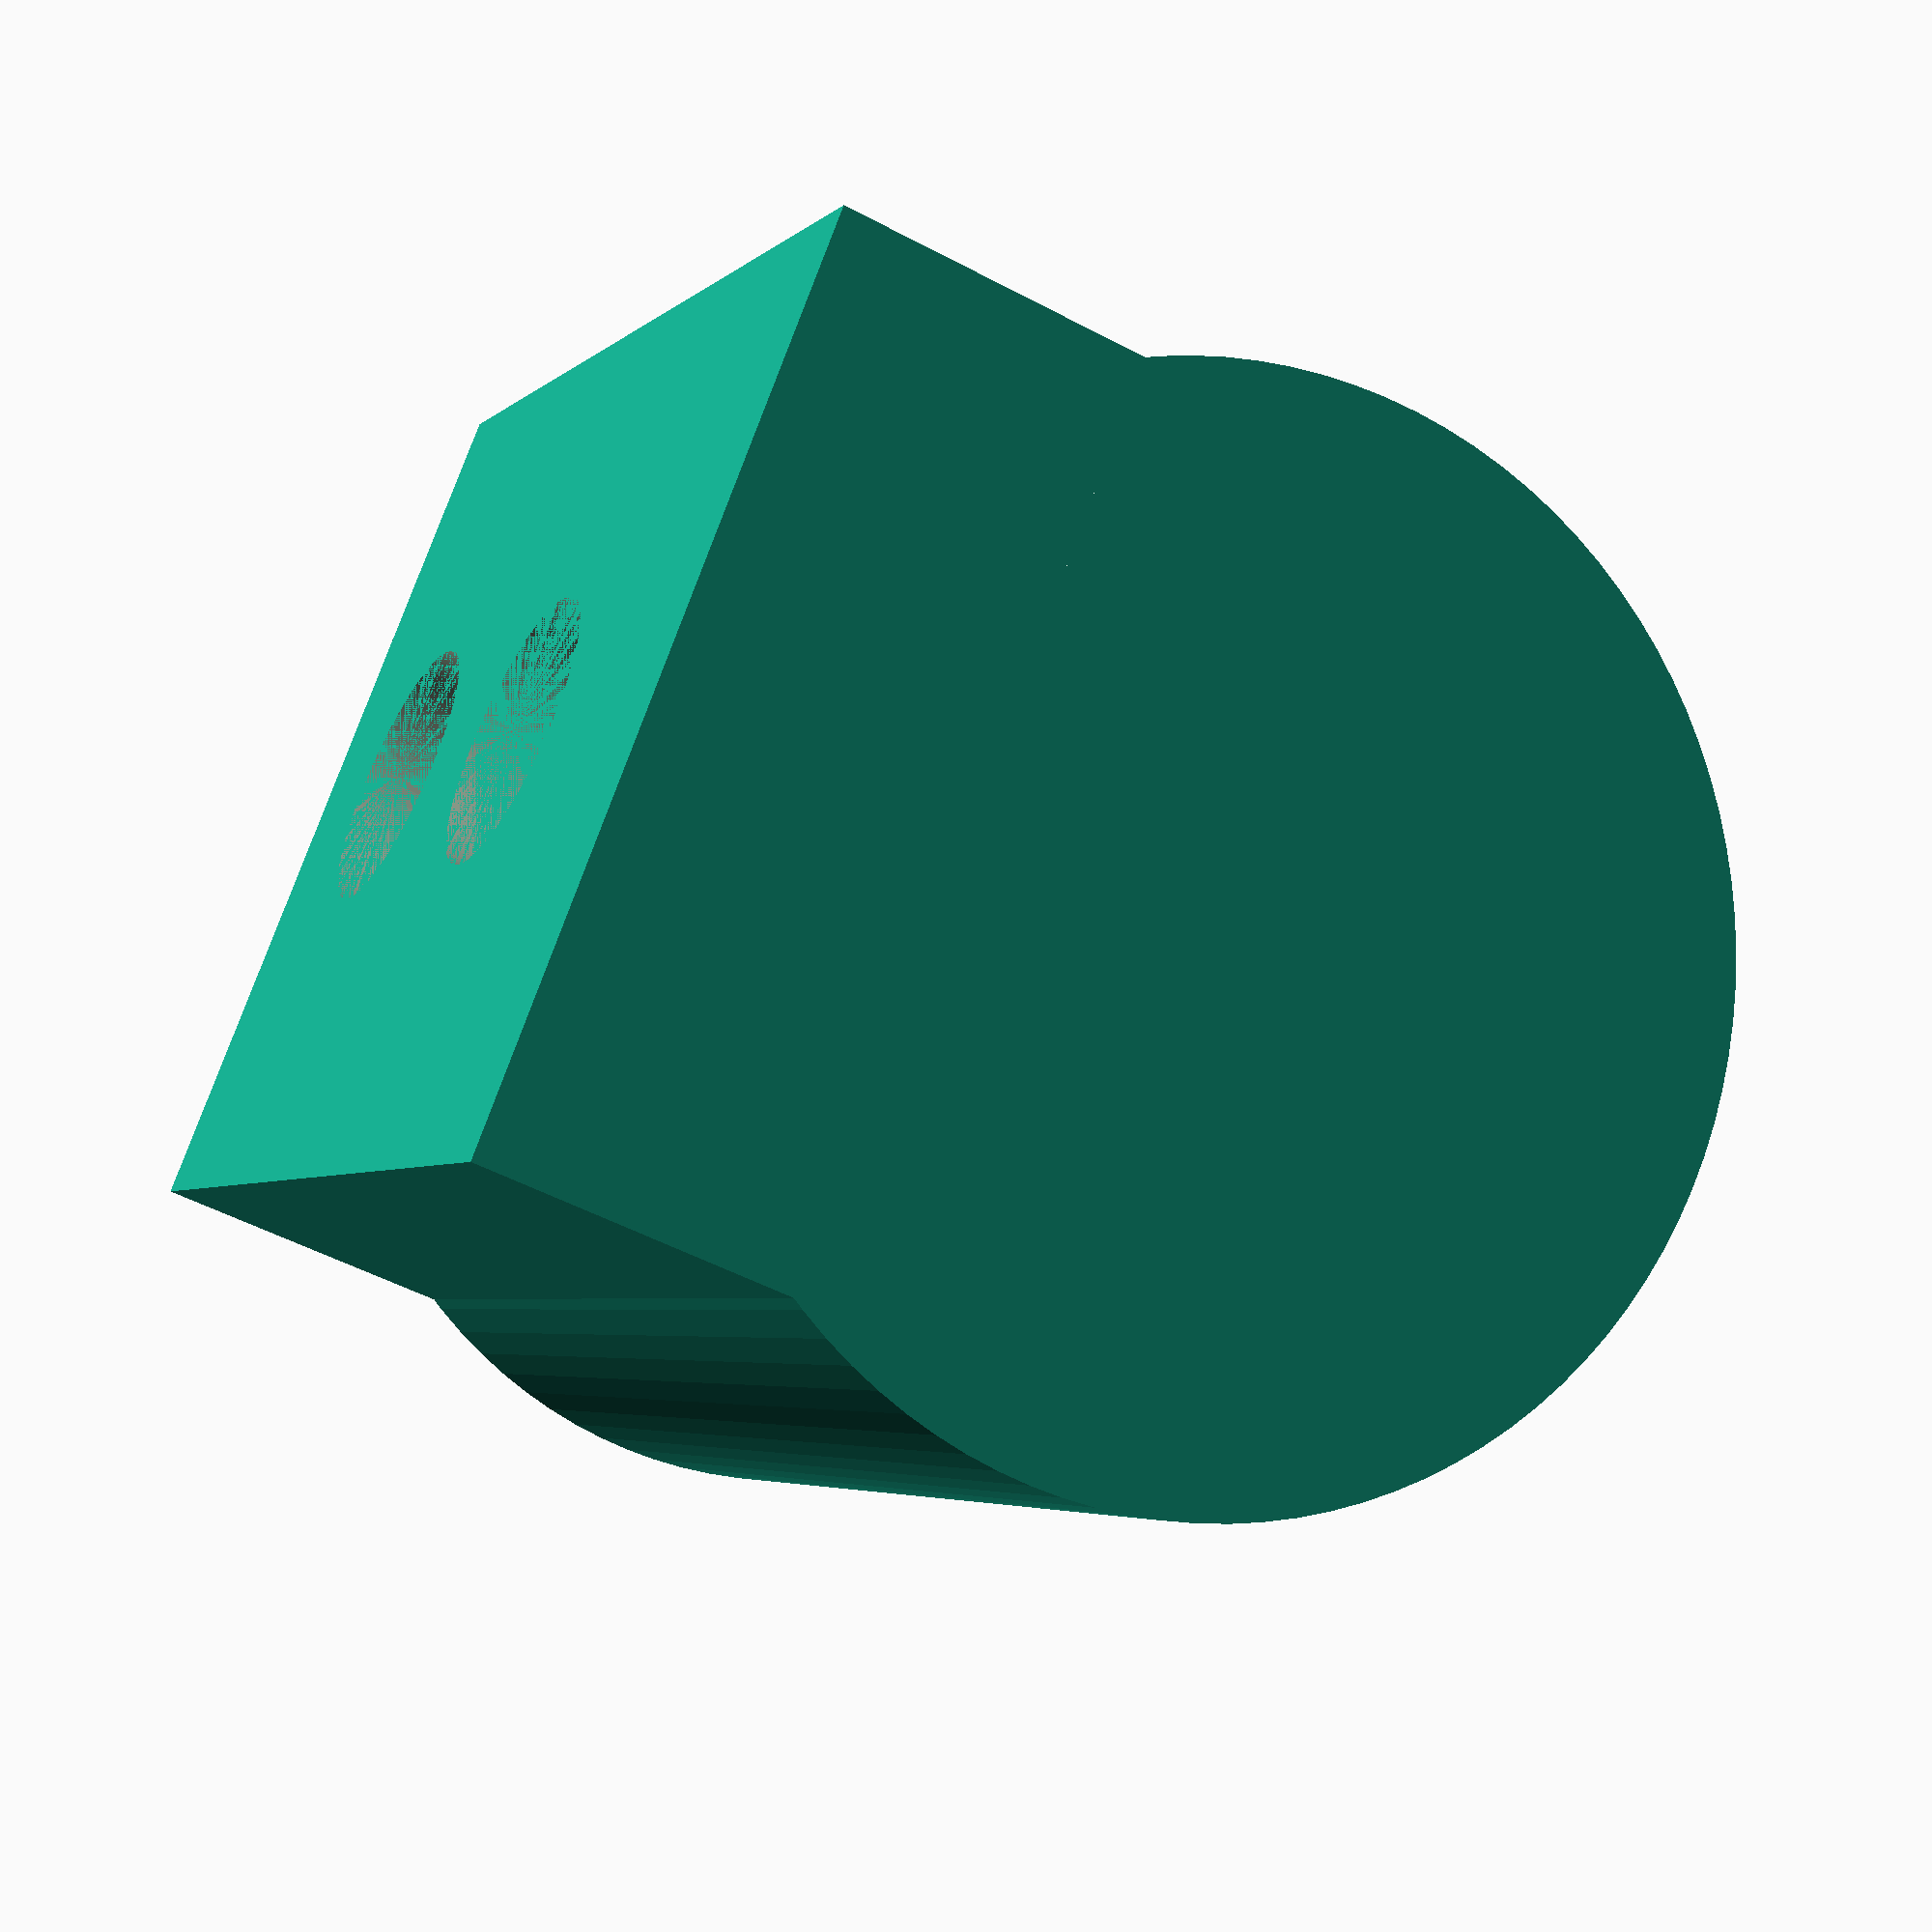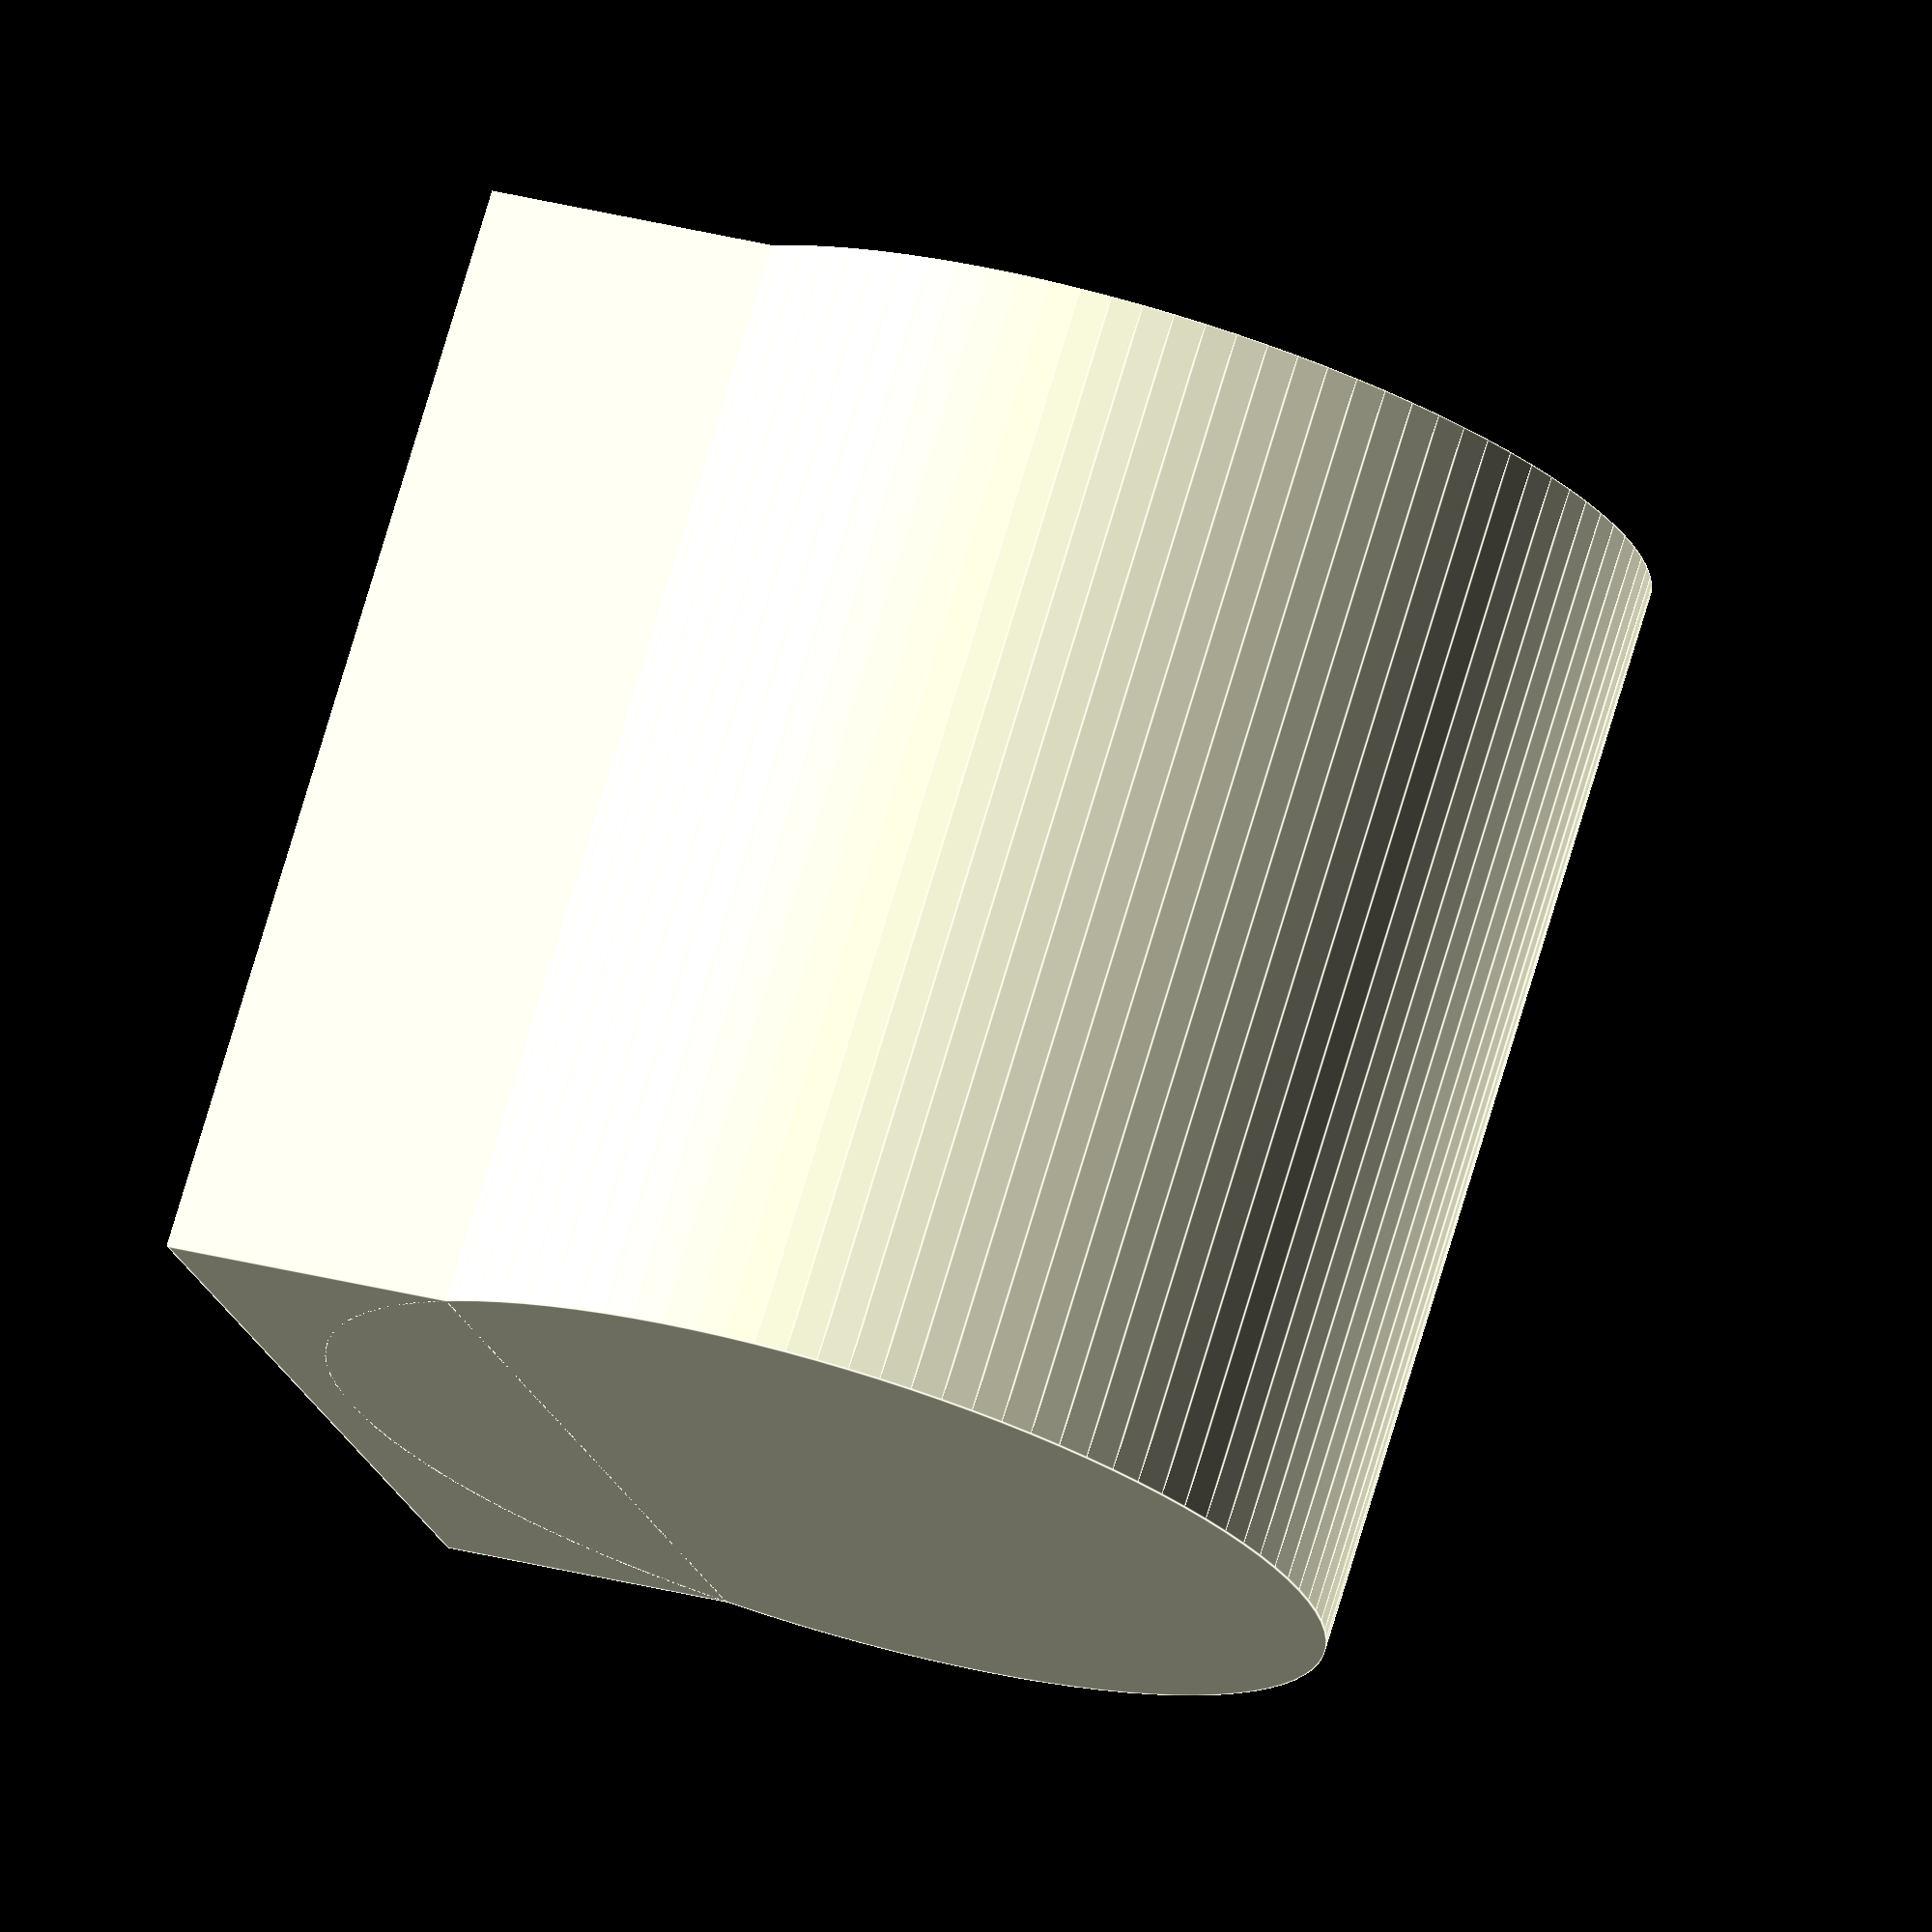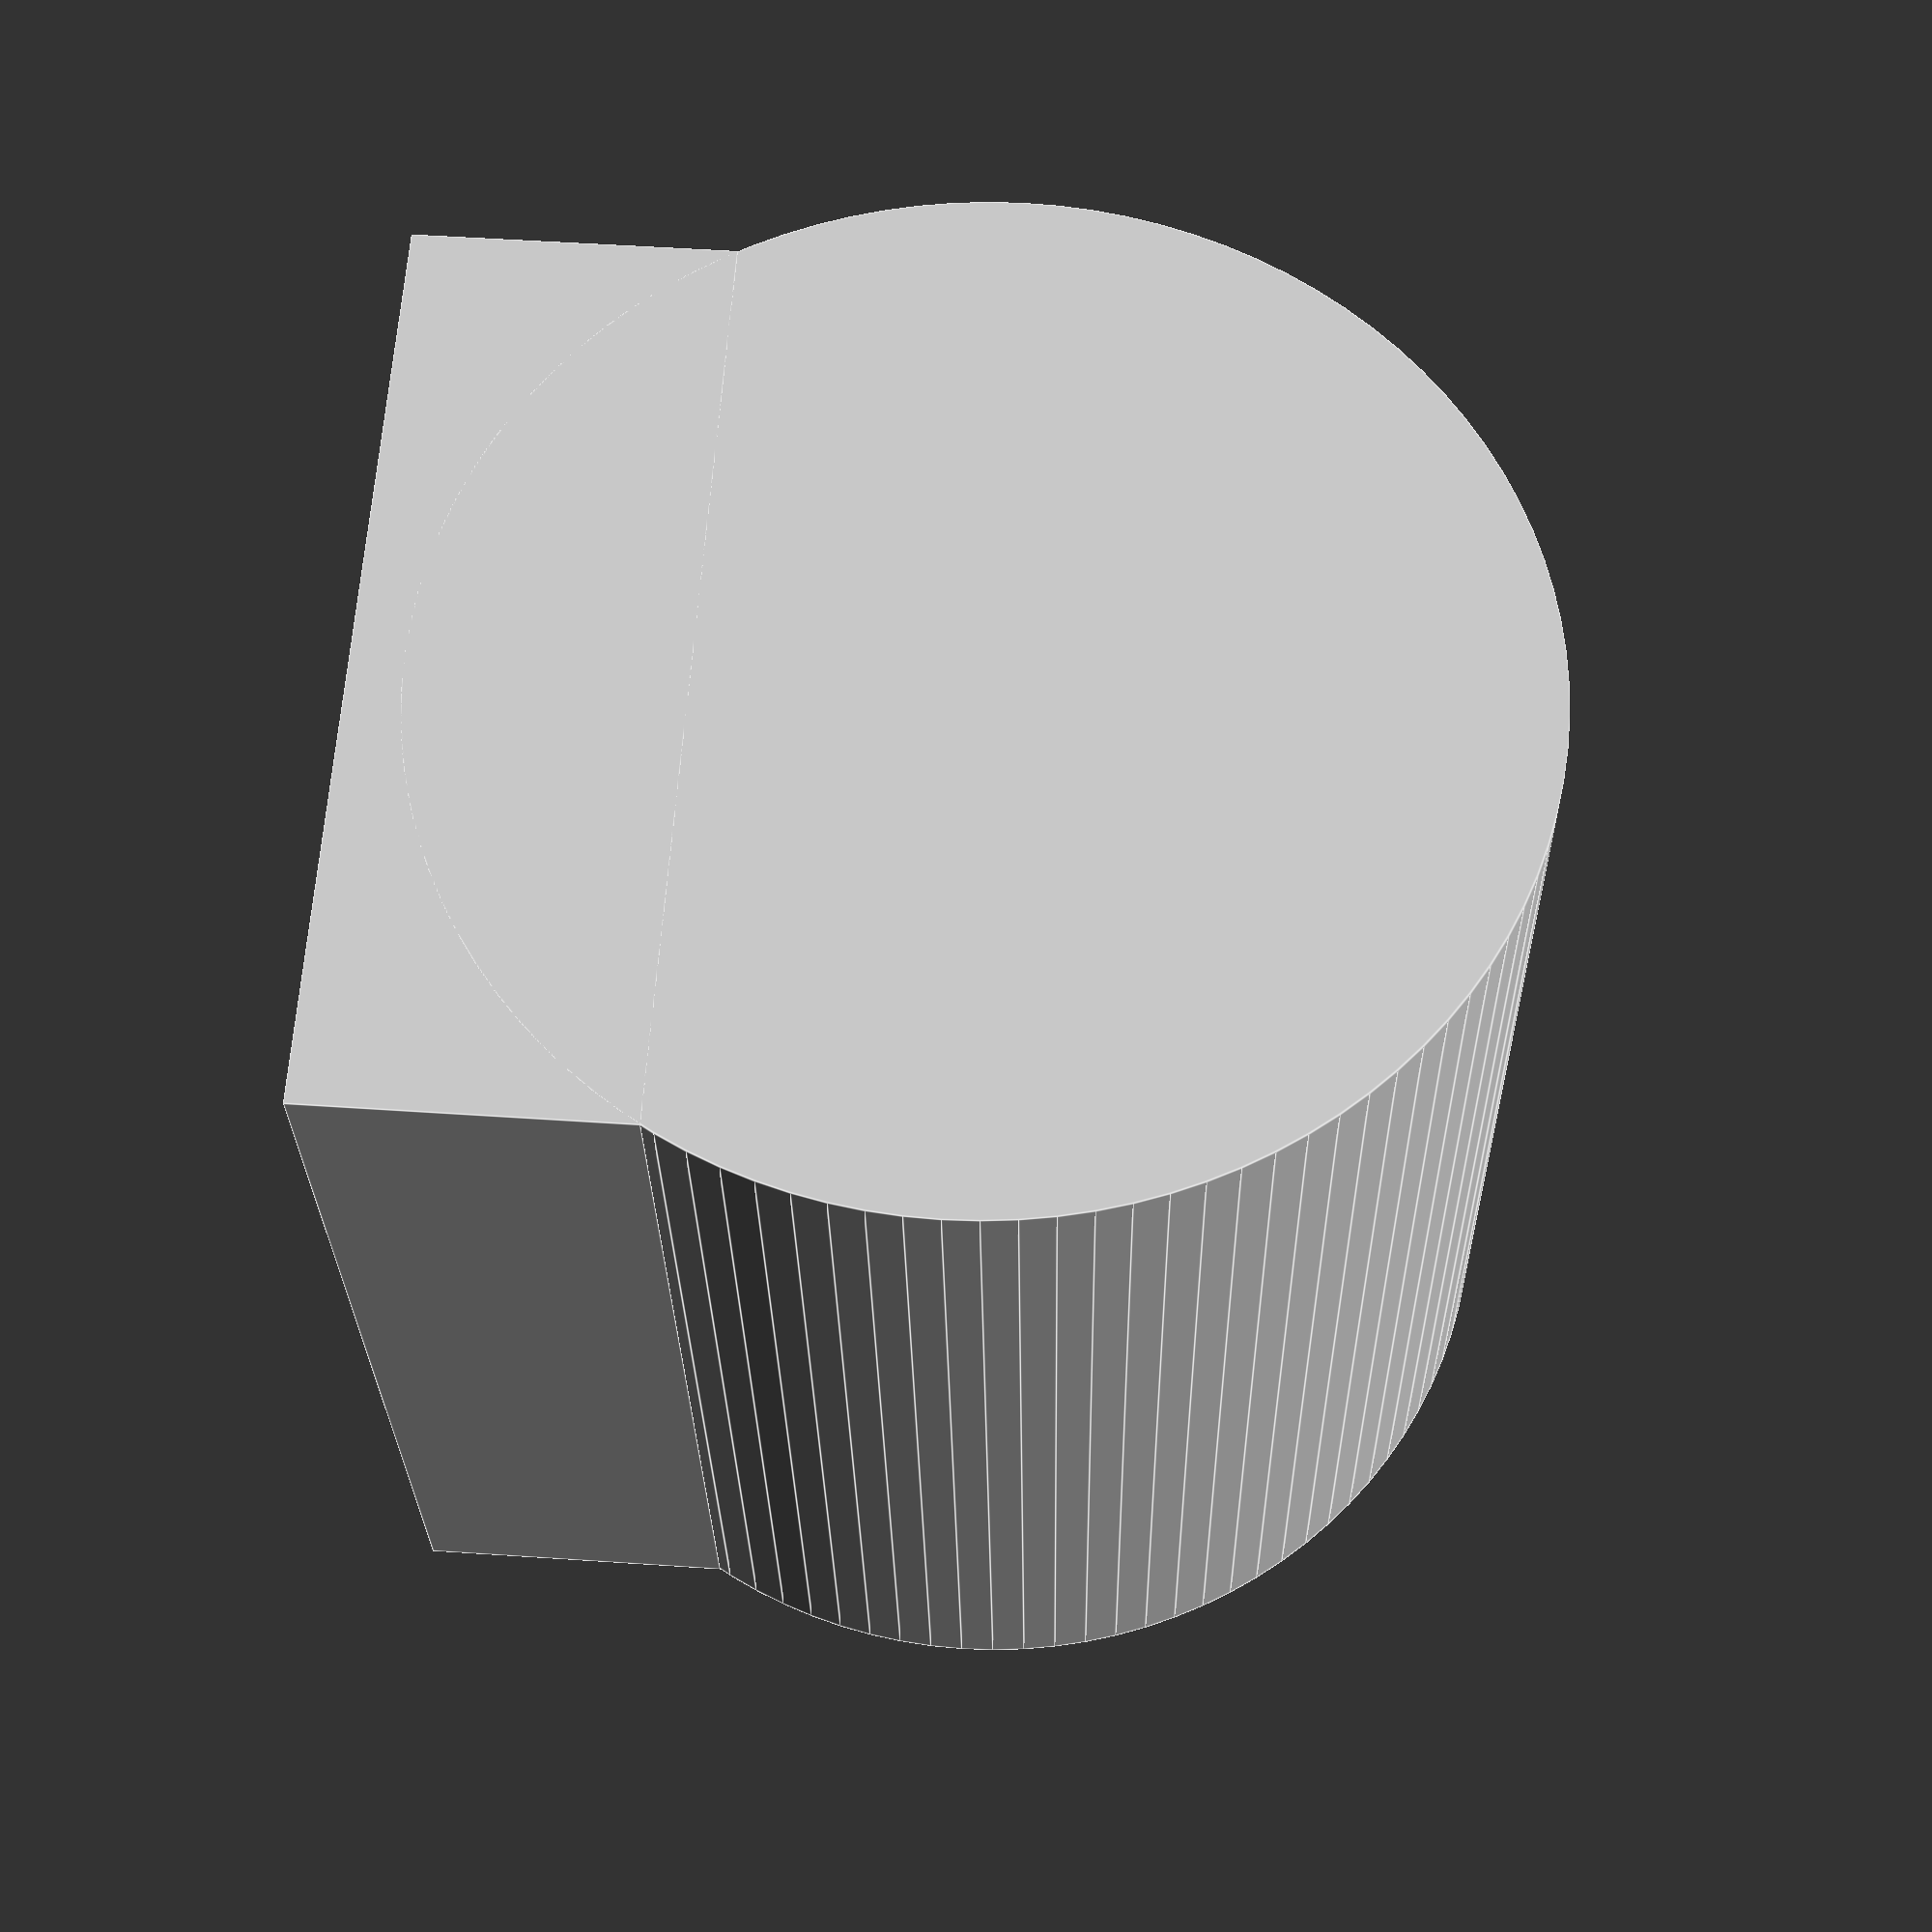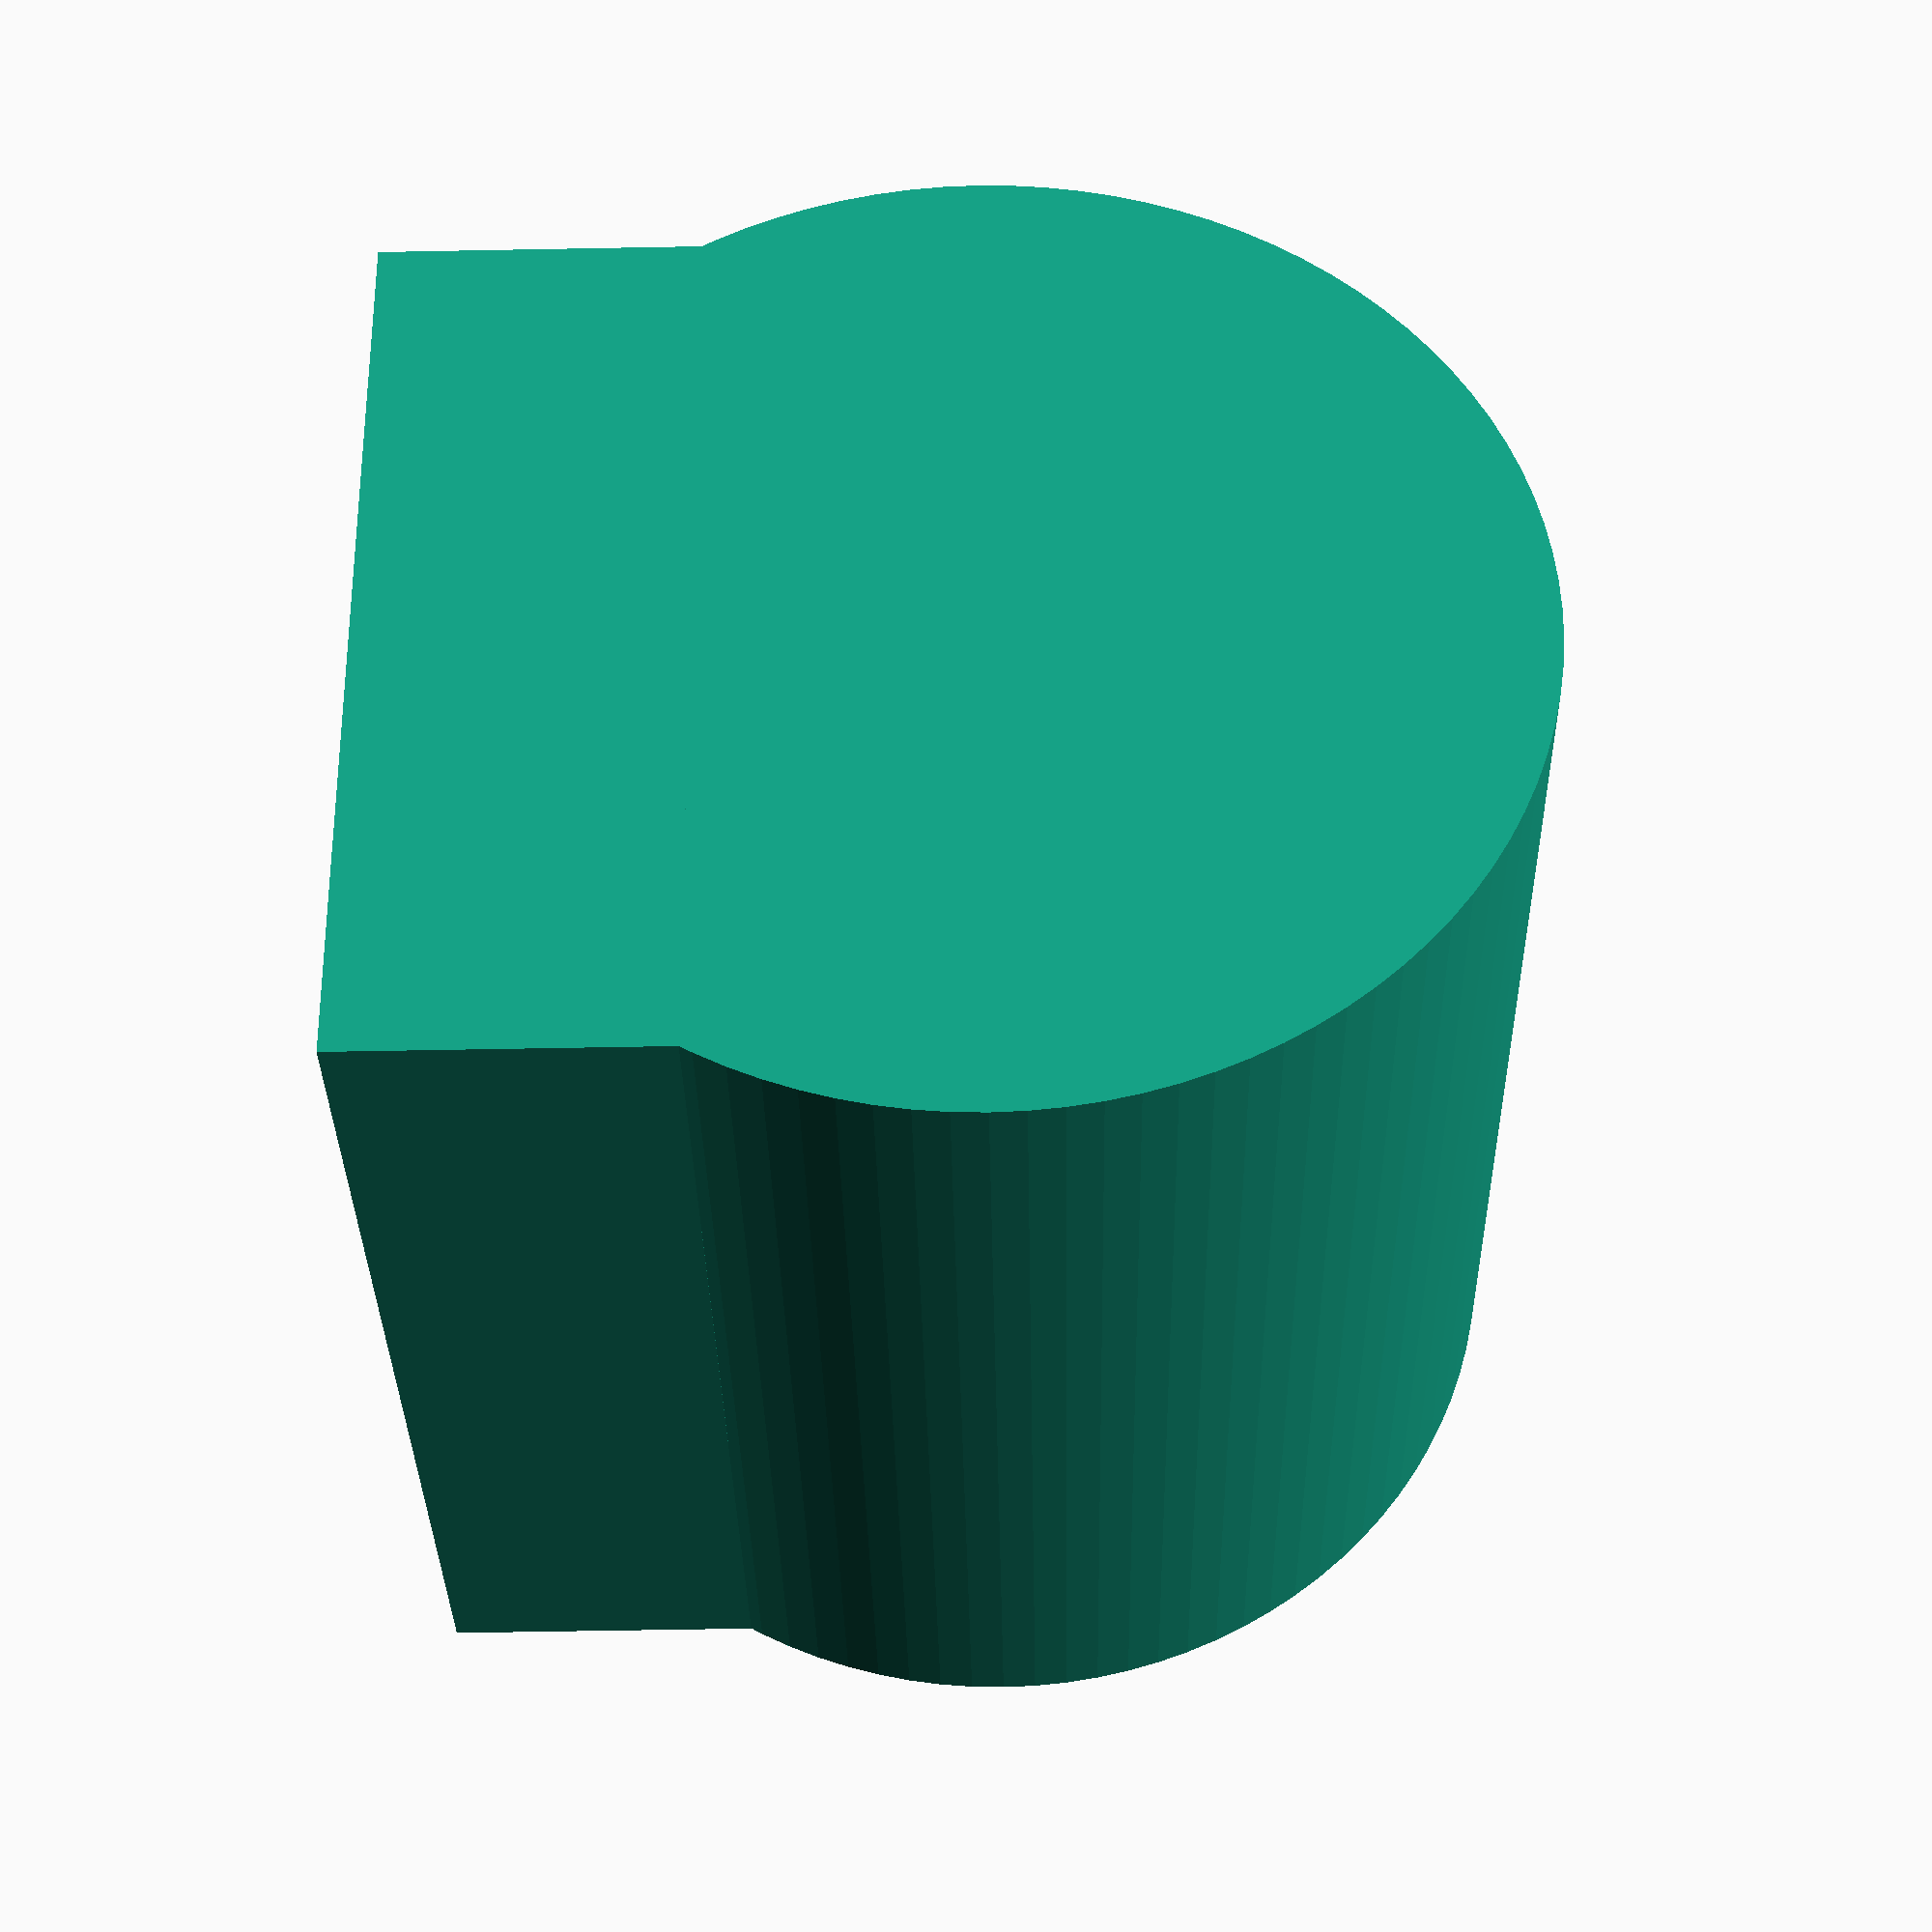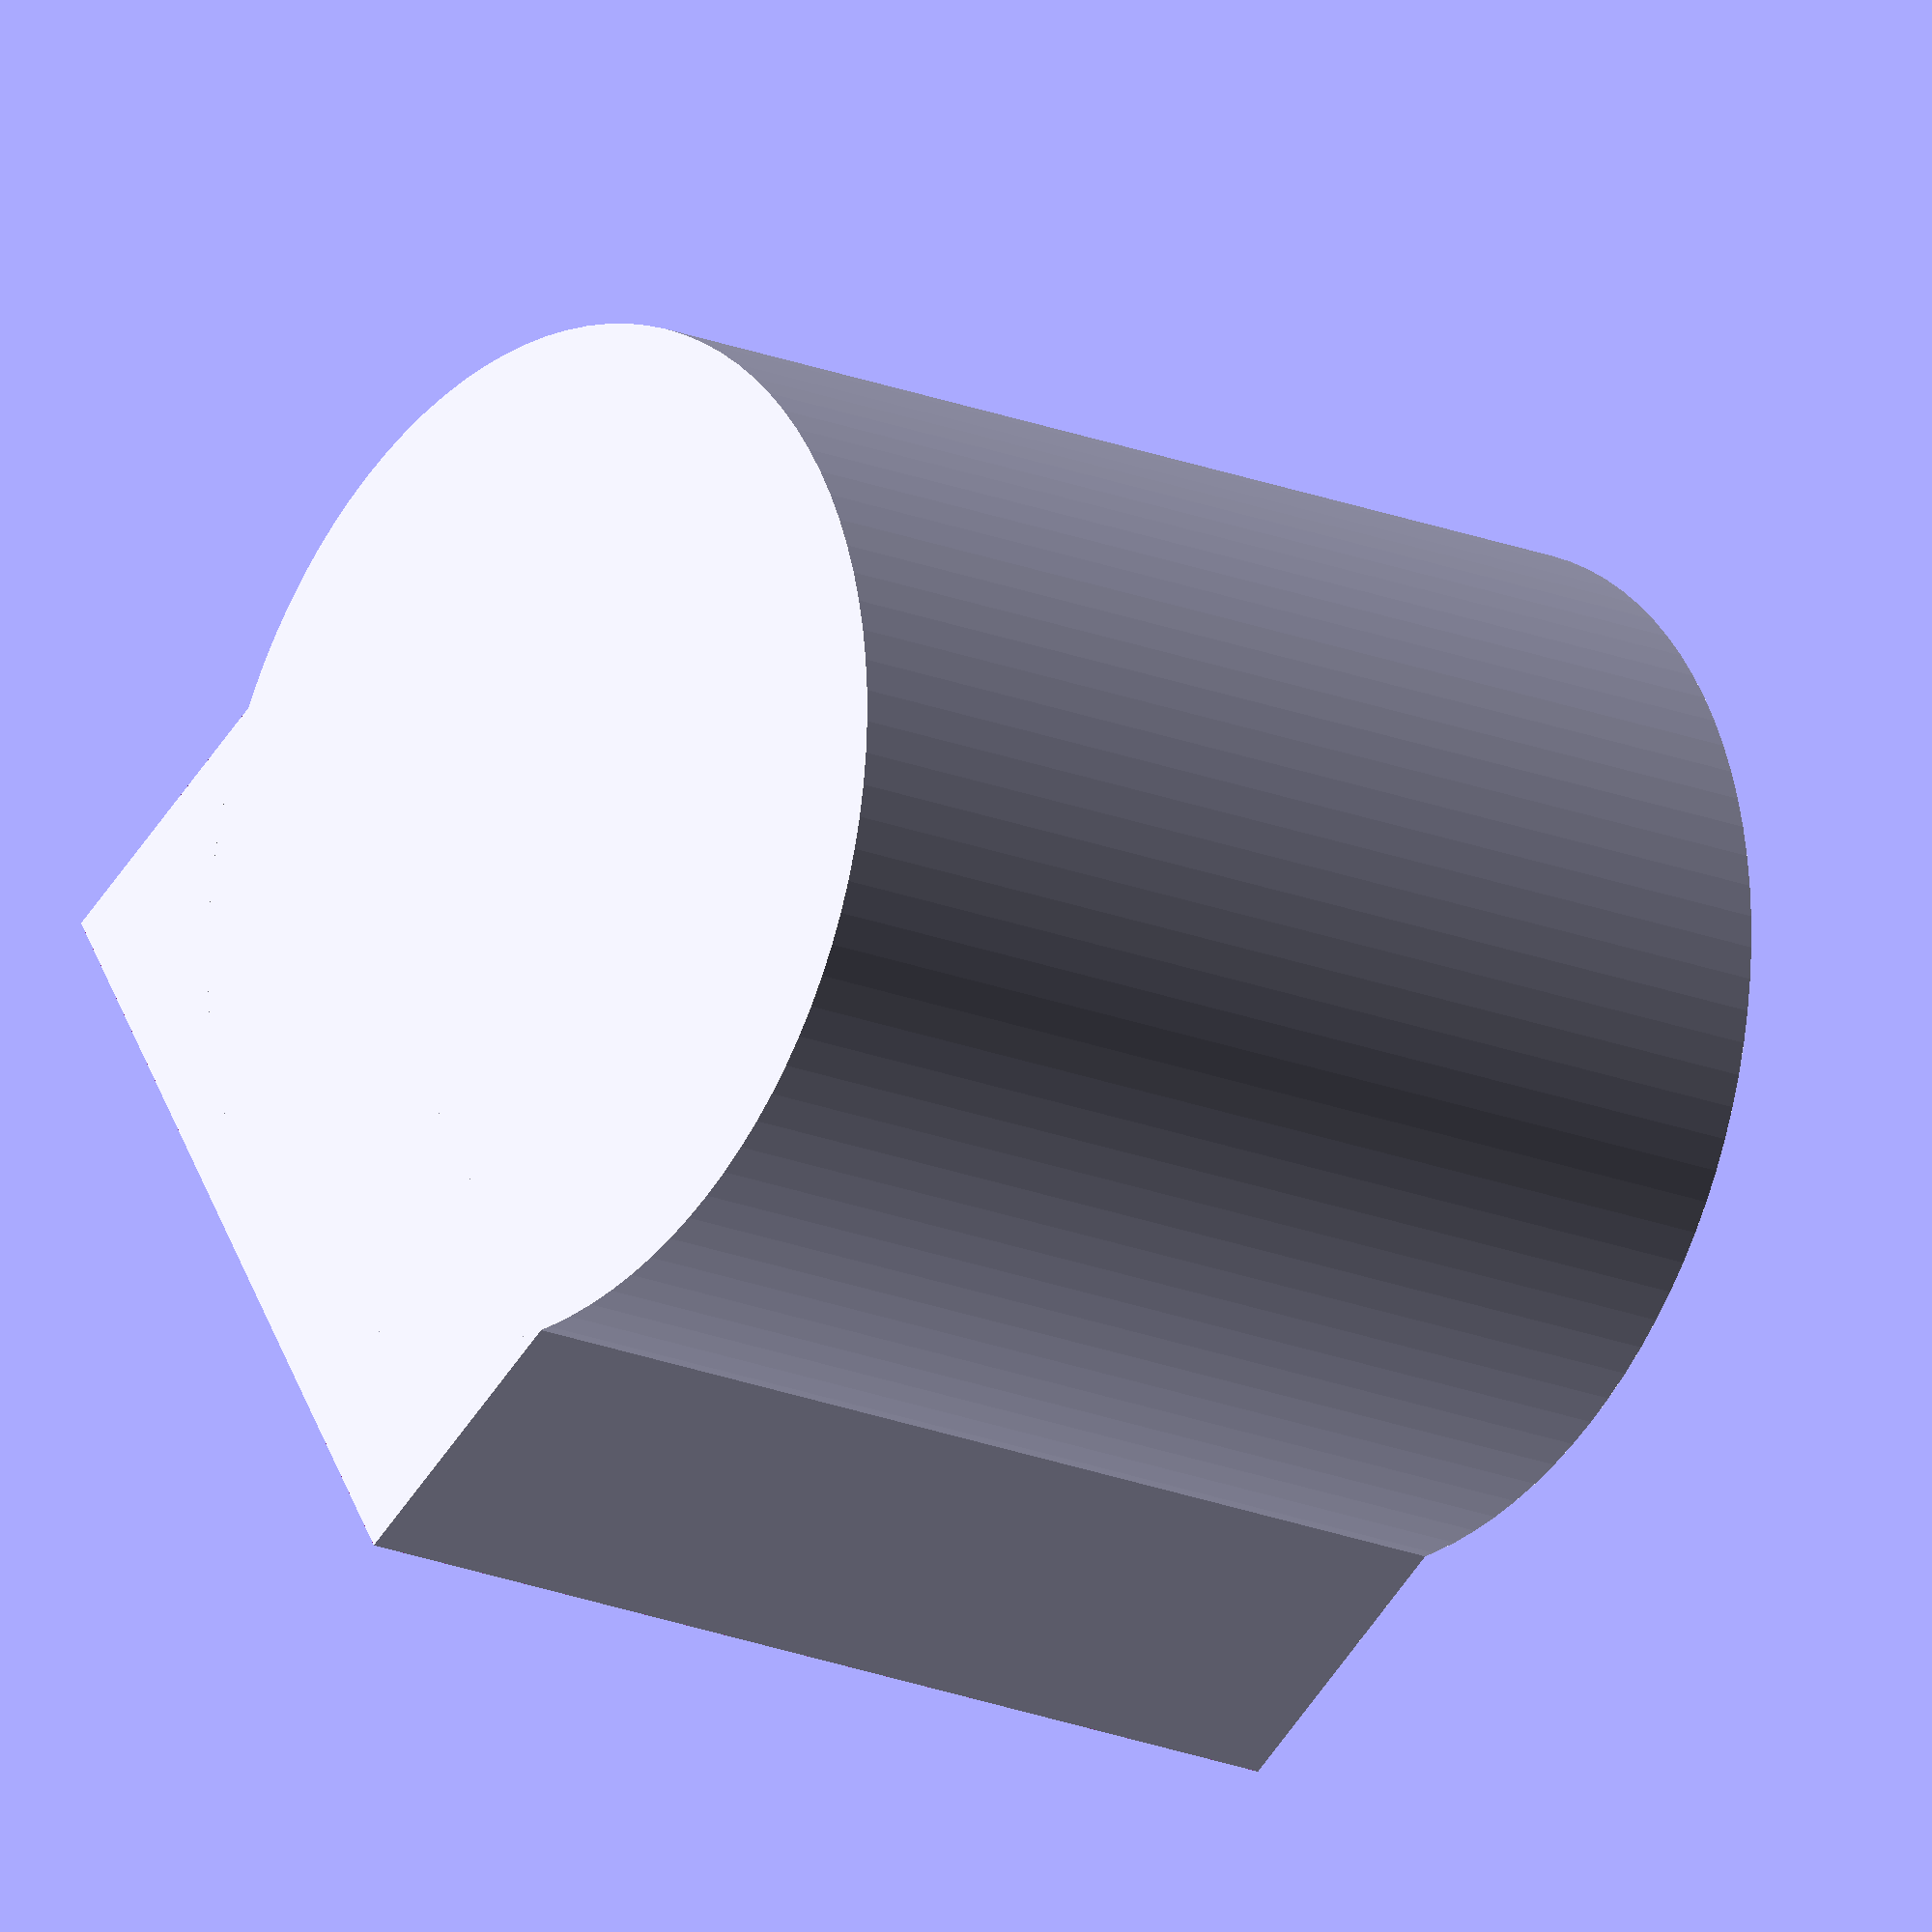
<openscad>
/*
* FingerCover
* "Parametric" model of a finger sheild. 
* Sheilds the sensory circuitry (IR LED and photodiode) from some 
* ambient light fluctuation/noise. 
*
* @author: Suyash Kumar
*/
$fn=100; // Explicitly sets resolution of arcs
// Parameters: 
led_dia=5.8; // Diameter of the led/photodiode slot
led_rad=led_dia/2; // led/photodiode slot
finger_radius=11; // Outer radius of finger cap cylinder
base_length=24; // Length of the rectangular base
base_width=19; 
base_height=6.5;
wall_thickness=2; // Wall thickness of circular canopy
rear_wall_thickness=4; // Thickness of the rear wall

function determineOffset(r,w)=sqrt((r*r)-(w/2)*(w/2)); // Determines finger cap cylinder offset to align with base

module make_bottom(){
	difference(){
		cube([base_length,base_width,base_height],center=true);
		translate([-base_length/4,0,0]) cylinder(h=base_height, r=led_rad,center=true); // First hole 
		translate([(-base_length/4)+led_dia+2.8,0,0]) cylinder(h=base_height, r=led_dia/2,center=true);	// Second hole
	}
}
module cap_cyl(){
	rotate([0,90,0]) translate([-determineOffset(finger_radius,base_width)-0.5*base_height,0,0]) cylinder(r=finger_radius,h=base_length,center=true); // Makes main finger sheild cylinder
}
module make_canopy(){
	difference(){
		cap_cyl();//Main cylinder
		translate([0,0,0]) cube([base_length*1.5,base_width,base_height], center=true); // base cutoff
		rotate([0,90,0]) translate([-determineOffset(finger_radius,base_width)-0.5*base_height,0,-rear_wall_thickness]) cylinder(r=finger_radius-wall_thickness,h=base_length,center=true); //inner cyl cut out		
	}
}
module make_cover(){
	make_bottom();
	make_canopy();
}
make_cover();
</openscad>
<views>
elev=50.7 azim=137.5 roll=239.7 proj=p view=wireframe
elev=335.3 azim=132.5 roll=295.0 proj=o view=edges
elev=128.0 azim=78.4 roll=265.8 proj=p view=edges
elev=58.8 azim=154.5 roll=271.1 proj=p view=solid
elev=56.0 azim=157.3 roll=327.2 proj=o view=solid
</views>
